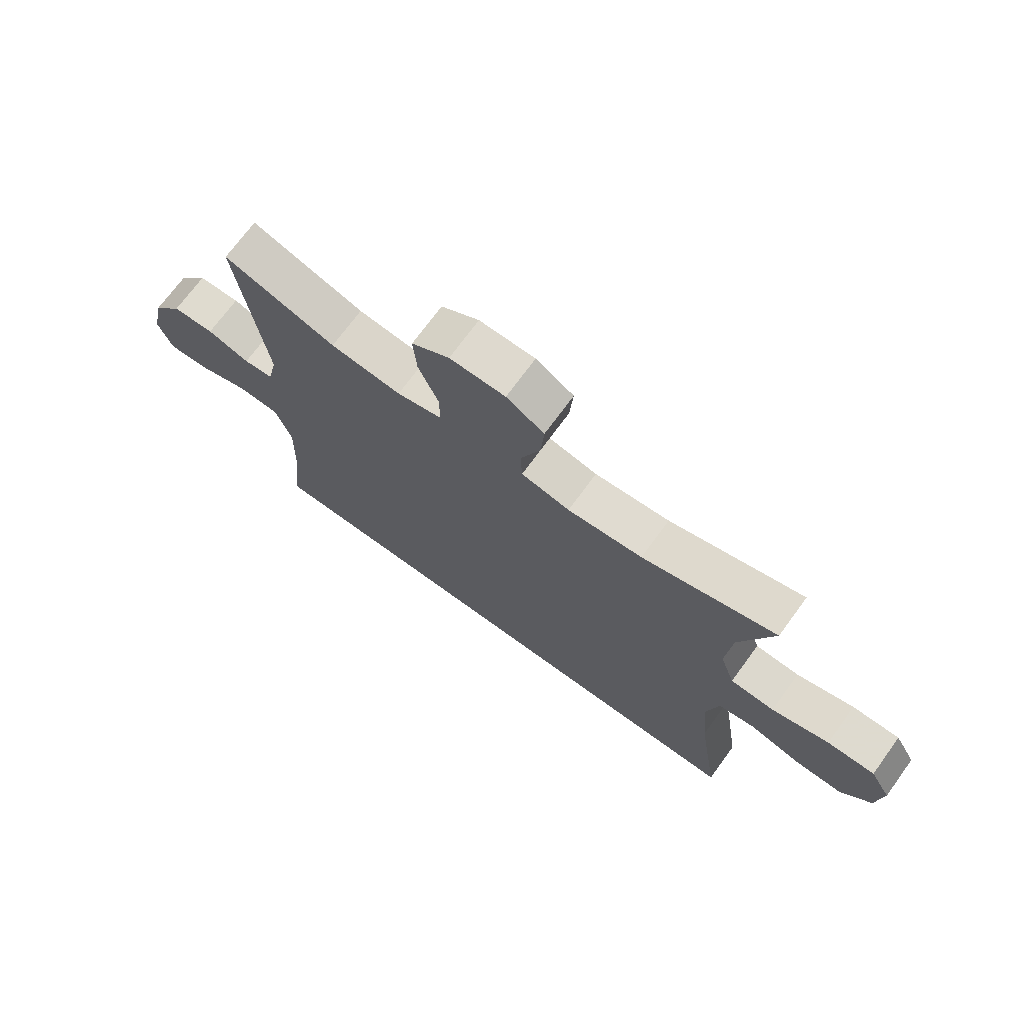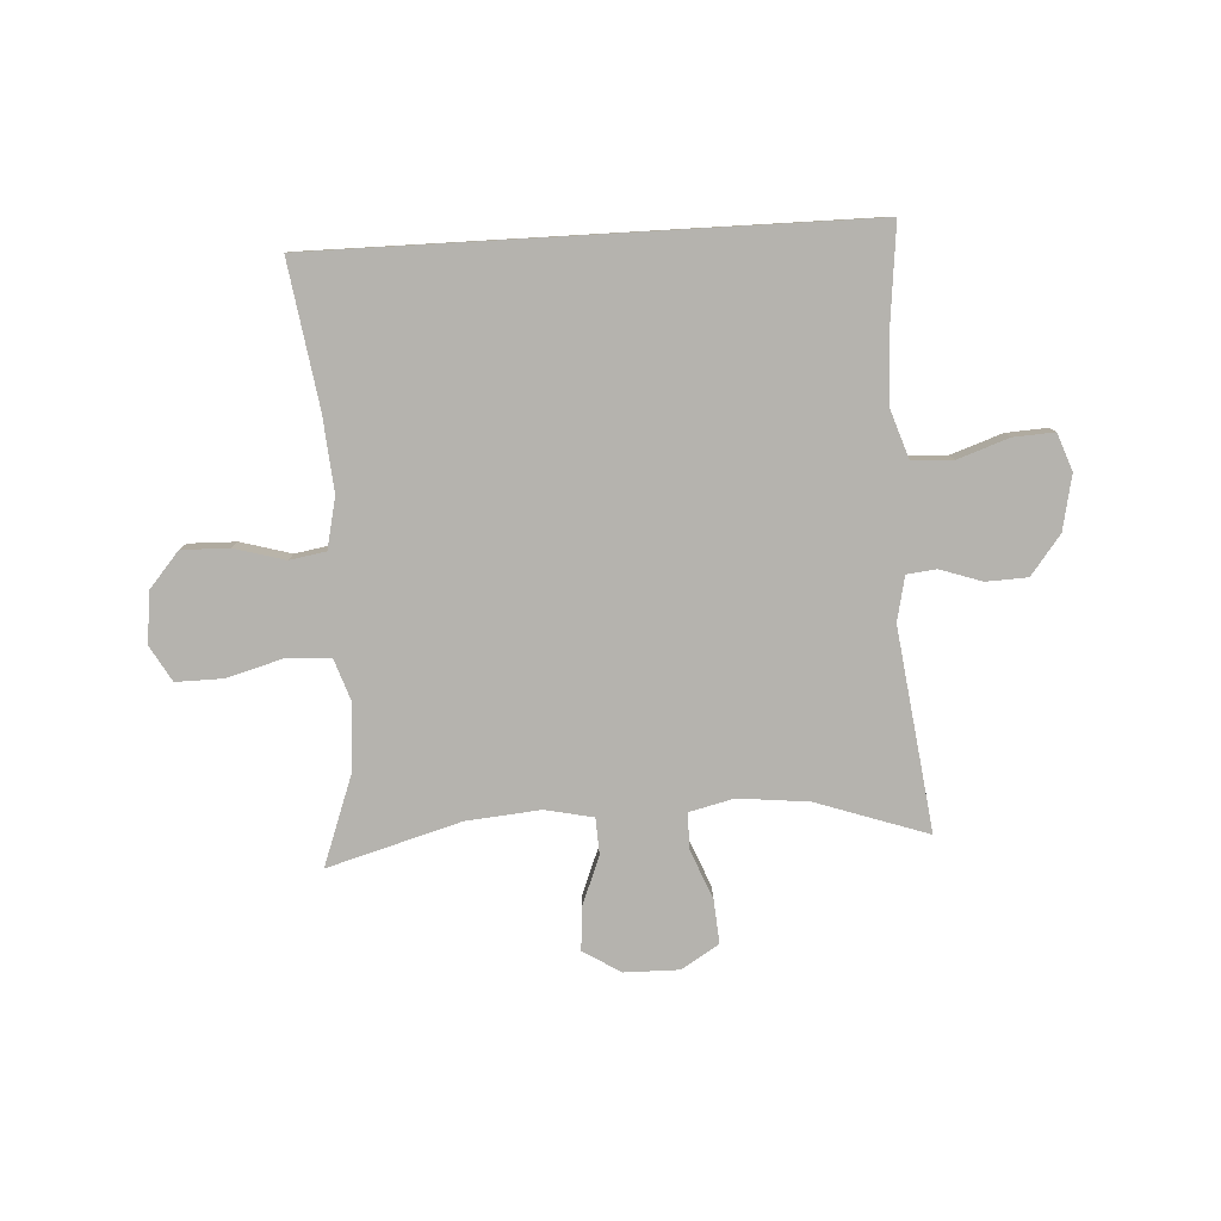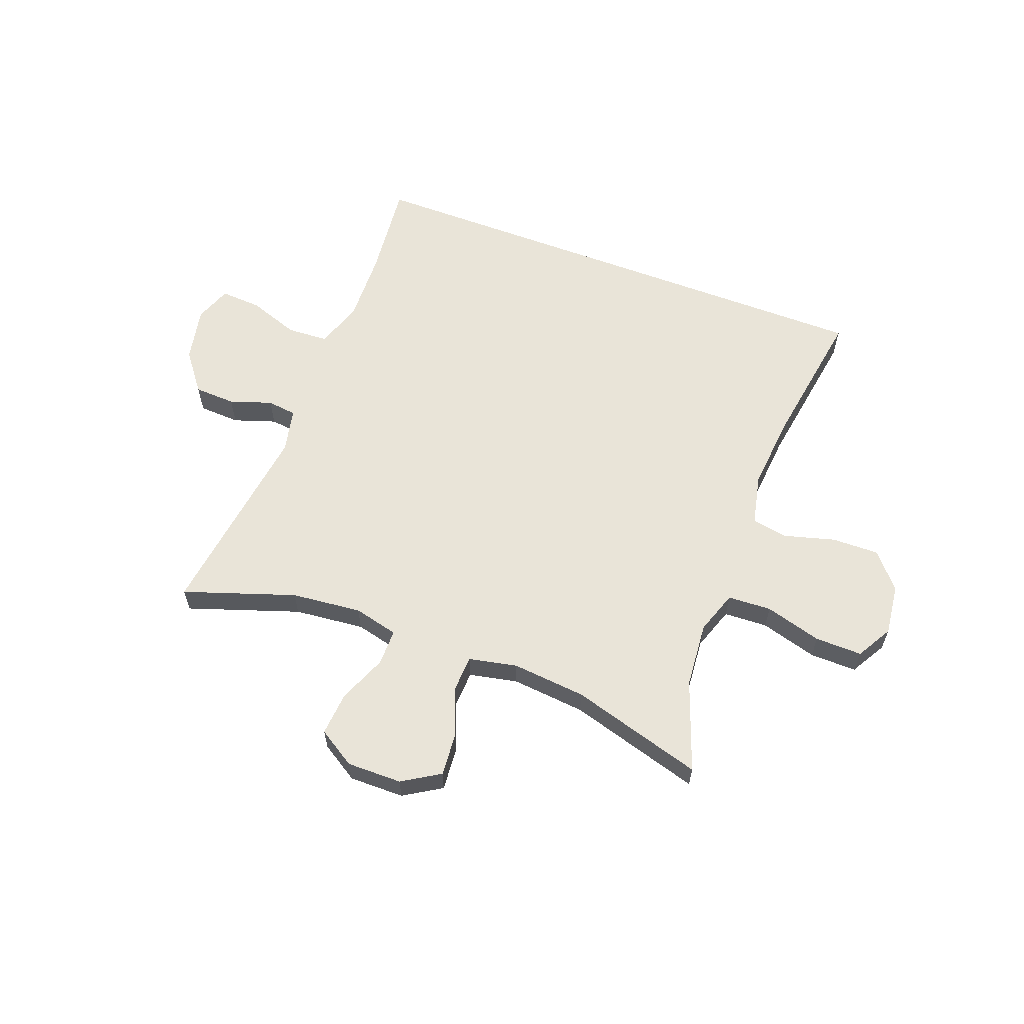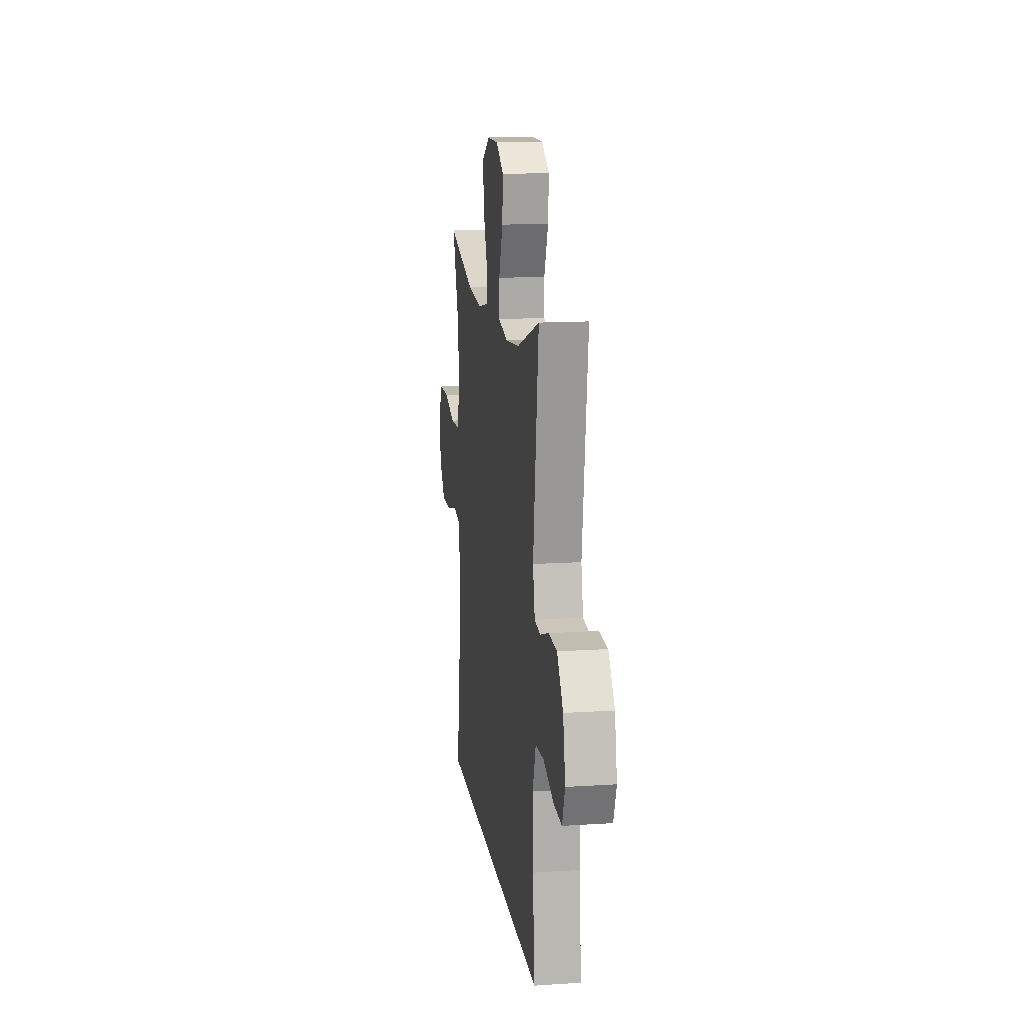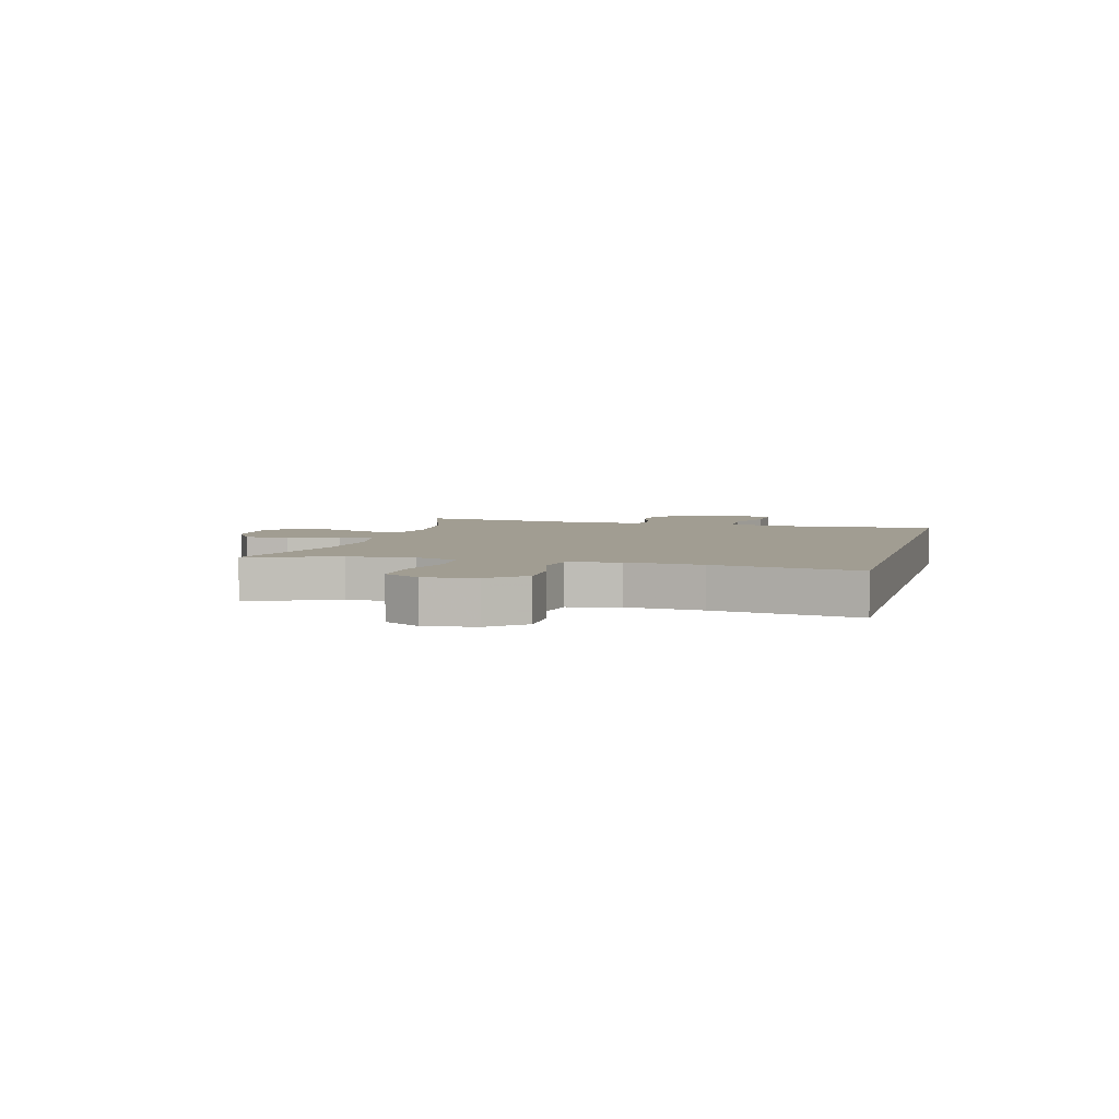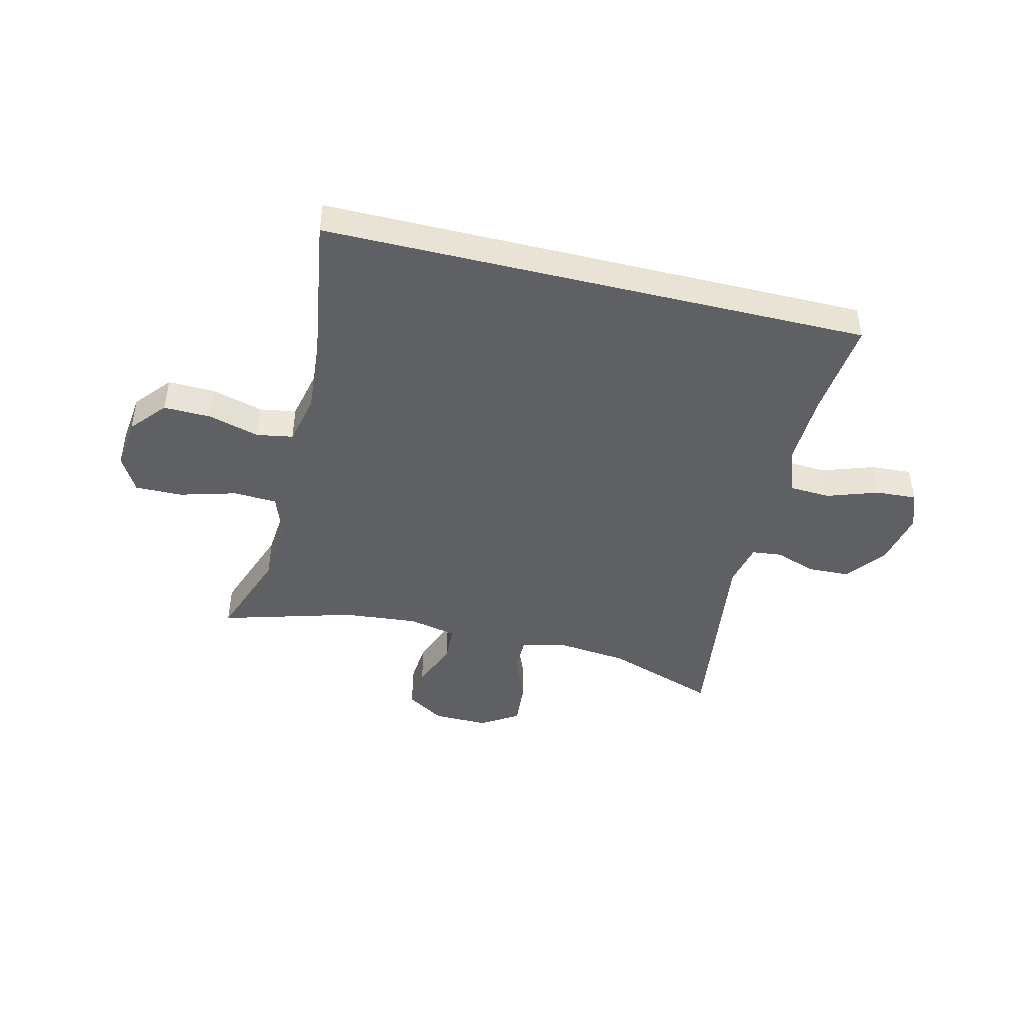
<metadata>
{"format":"obj","ext":"obj","renderer":"f3d","projection":"perspective","resolution":1024,"background":"white","views":[{"elev":71.3,"azim":36.1,"up":"+Z"},{"elev":-79.9,"azim":-176.7,"up":"+Y"},{"elev":60.7,"azim":20.8,"up":"+Y"},{"elev":14.3,"azim":-98.1,"up":"+Z"},{"elev":4.8,"azim":105.1,"up":"+Y"},{"elev":-45.0,"azim":166.3,"up":"+Y"}]}
</metadata>
<code>
v 0.5 0.07 0.5
v 0.442 0.07 0.341
v 0.432 0.07 0.225
v 0.458 0.07 0.149
v 0.535 0.07 0.145
v 0.635 0.07 0.173
v 0.718 0.07 0.174
v 0.754 0.07 0.111
v 0.743 0.07 0.021
v 0.69 0.07 -0.041
v 0.606 0.07 -0.039
v 0.517 0.07 -0.014
v 0.453 0.07 -0.025
v 0.433 0.07 -0.114
v 0.444 0.07 -0.246
v 0.483 0.07 -0.5
v -0.477 0.07 -0.5
v -0.459 0.07 -0.327
v -0.455 0.07 -0.201
v -0.483 0.07 -0.118
v -0.556 0.07 -0.114
v -0.646 0.07 -0.145
v -0.718 0.07 -0.149
v -0.742 0.07 -0.084
v -0.722 0.07 0.013
v -0.669 0.07 0.082
v -0.596 0.07 0.085
v -0.522 0.07 0.06
v -0.47 0.07 0.066
v -0.453 0.07 0.144
v -0.5 0.07 0.5
v -0.304 0.07 0.433
v -0.18 0.07 0.42
v -0.101 0.07 0.439
v -0.101 0.07 0.503
v -0.136 0.07 0.589
v -0.142 0.07 0.666
v -0.076 0.07 0.707
v 0.021 0.07 0.706
v 0.087 0.07 0.665
v 0.081 0.07 0.589
v 0.047 0.07 0.503
v 0.05 0.07 0.439
v 0.135 0.07 0.421
v 0.266 0.07 0.433
v 0.5 0 0.5
v 0.442 0 0.341
v 0.432 0 0.225
v 0.458 0 0.149
v 0.535 0 0.145
v 0.635 0 0.173
v 0.718 0 0.174
v 0.754 0 0.111
v 0.743 0 0.021
v 0.69 0 -0.041
v 0.606 0 -0.039
v 0.517 0 -0.014
v 0.453 0 -0.025
v 0.433 0 -0.114
v 0.444 0 -0.246
v 0.483 0 -0.5
v -0.477 0 -0.5
v -0.459 0 -0.327
v -0.455 0 -0.201
v -0.483 0 -0.118
v -0.556 0 -0.114
v -0.646 0 -0.145
v -0.718 0 -0.149
v -0.742 0 -0.084
v -0.722 0 0.013
v -0.669 0 0.082
v -0.596 0 0.085
v -0.522 0 0.06
v -0.47 0 0.066
v -0.453 0 0.144
v -0.5 0 0.5
v -0.304 0 0.433
v -0.18 0 0.42
v -0.101 0 0.439
v -0.101 0 0.503
v -0.136 0 0.589
v -0.142 0 0.666
v -0.076 0 0.707
v 0.021 0 0.706
v 0.087 0 0.665
v 0.081 0 0.589
v 0.047 0 0.503
v 0.05 0 0.439
v 0.135 0 0.421
v 0.266 0 0.433
f 39 40 41 42
f 39 42 43
f 38 39 43
f 35 36 37 38
f 34 35 38 43
f 33 34 43 44
f 30 31 32
f 29 30 32 33
f 25 26 27 28
f 25 28 29
f 24 25 29
f 21 22 23 24
f 20 21 24 29
f 19 20 29 33
f 15 16 17 18
f 14 15 18 19
f 13 14 19 33
f 9 10 11 12
f 7 8 9 12
f 5 6 7 12
f 4 5 12 13
f 3 4 13 33
f 45 1 2
f 44 45 2 3
f 3 33 44
f 87 86 85 84
f 88 87 84
f 88 84 83
f 83 82 81 80
f 88 83 80 79
f 89 88 79 78
f 77 76 75
f 78 77 75 74
f 73 72 71 70
f 74 73 70
f 74 70 69
f 69 68 67 66
f 74 69 66 65
f 78 74 65 64
f 63 62 61 60
f 64 63 60 59
f 78 64 59 58
f 57 56 55 54
f 57 54 53 52
f 57 52 51 50
f 58 57 50 49
f 78 58 49 48
f 47 46 90
f 48 47 90 89
f 89 78 48
f 1 46 47 2
f 2 47 48 3
f 3 48 49 4
f 4 49 50 5
f 5 50 51 6
f 6 51 52 7
f 7 52 53 8
f 8 53 54 9
f 9 54 55 10
f 10 55 56 11
f 11 56 57 12
f 12 57 58 13
f 13 58 59 14
f 14 59 60 15
f 15 60 61 16
f 16 61 62 17
f 17 62 63 18
f 18 63 64 19
f 19 64 65 20
f 20 65 66 21
f 21 66 67 22
f 22 67 68 23
f 23 68 69 24
f 24 69 70 25
f 25 70 71 26
f 26 71 72 27
f 27 72 73 28
f 28 73 74 29
f 29 74 75 30
f 30 75 76 31
f 31 76 77 32
f 32 77 78 33
f 33 78 79 34
f 34 79 80 35
f 35 80 81 36
f 36 81 82 37
f 37 82 83 38
f 38 83 84 39
f 39 84 85 40
f 40 85 86 41
f 41 86 87 42
f 42 87 88 43
f 43 88 89 44
f 44 89 90 45
f 45 90 46 1

</code>
